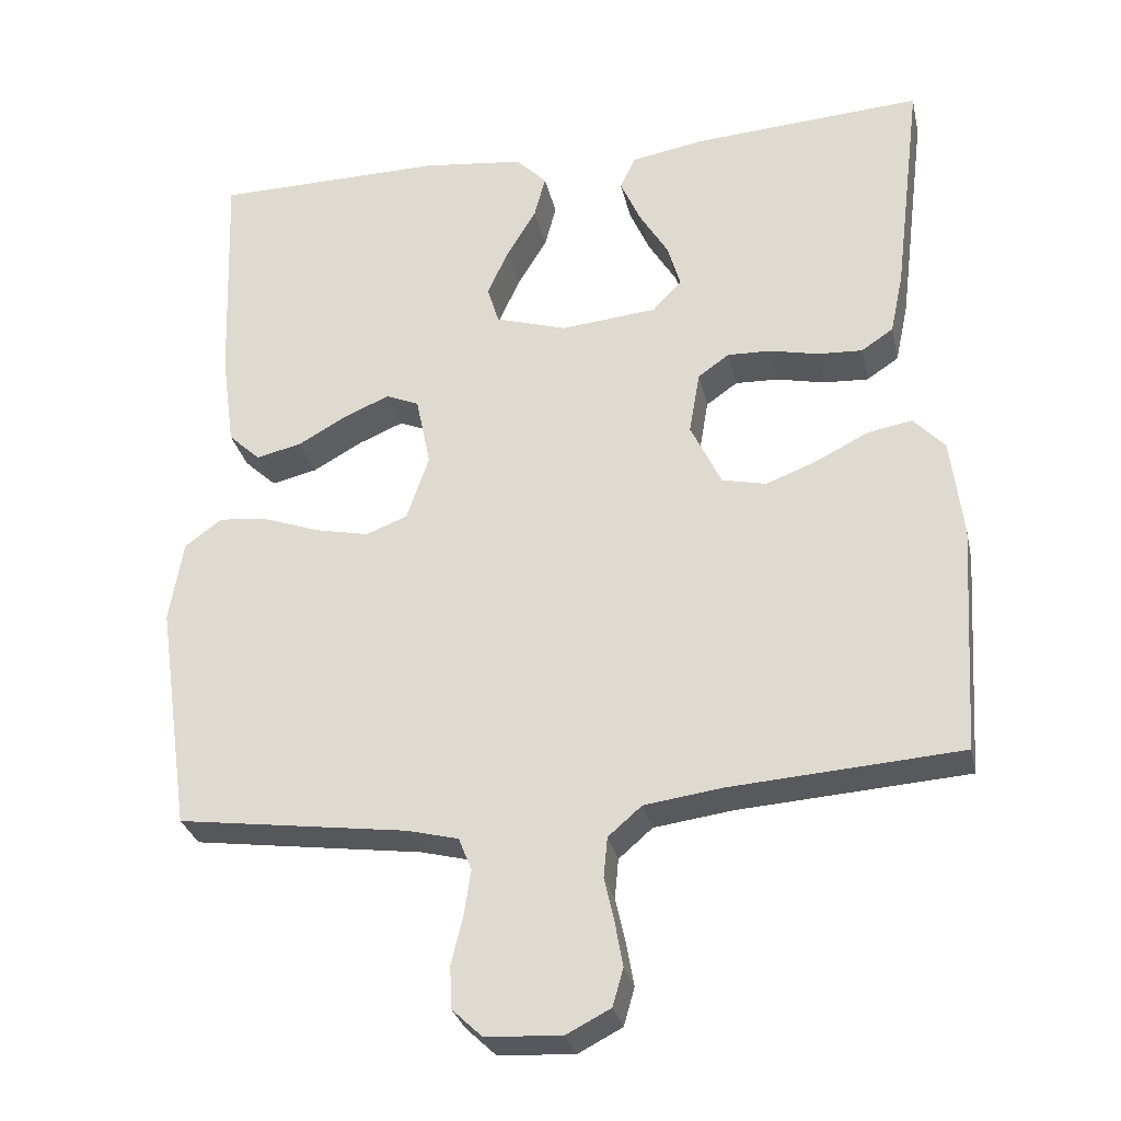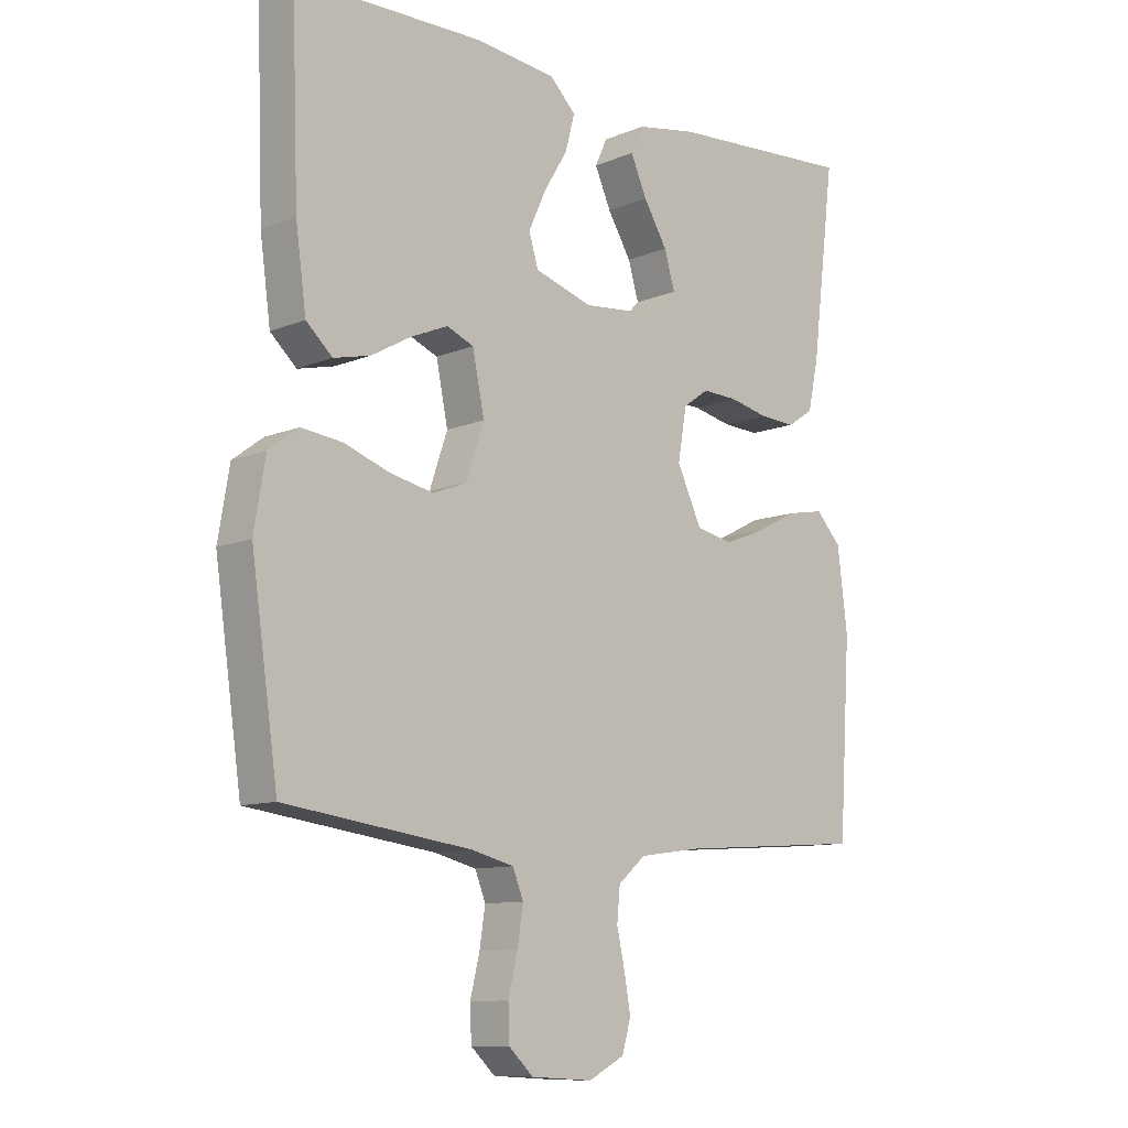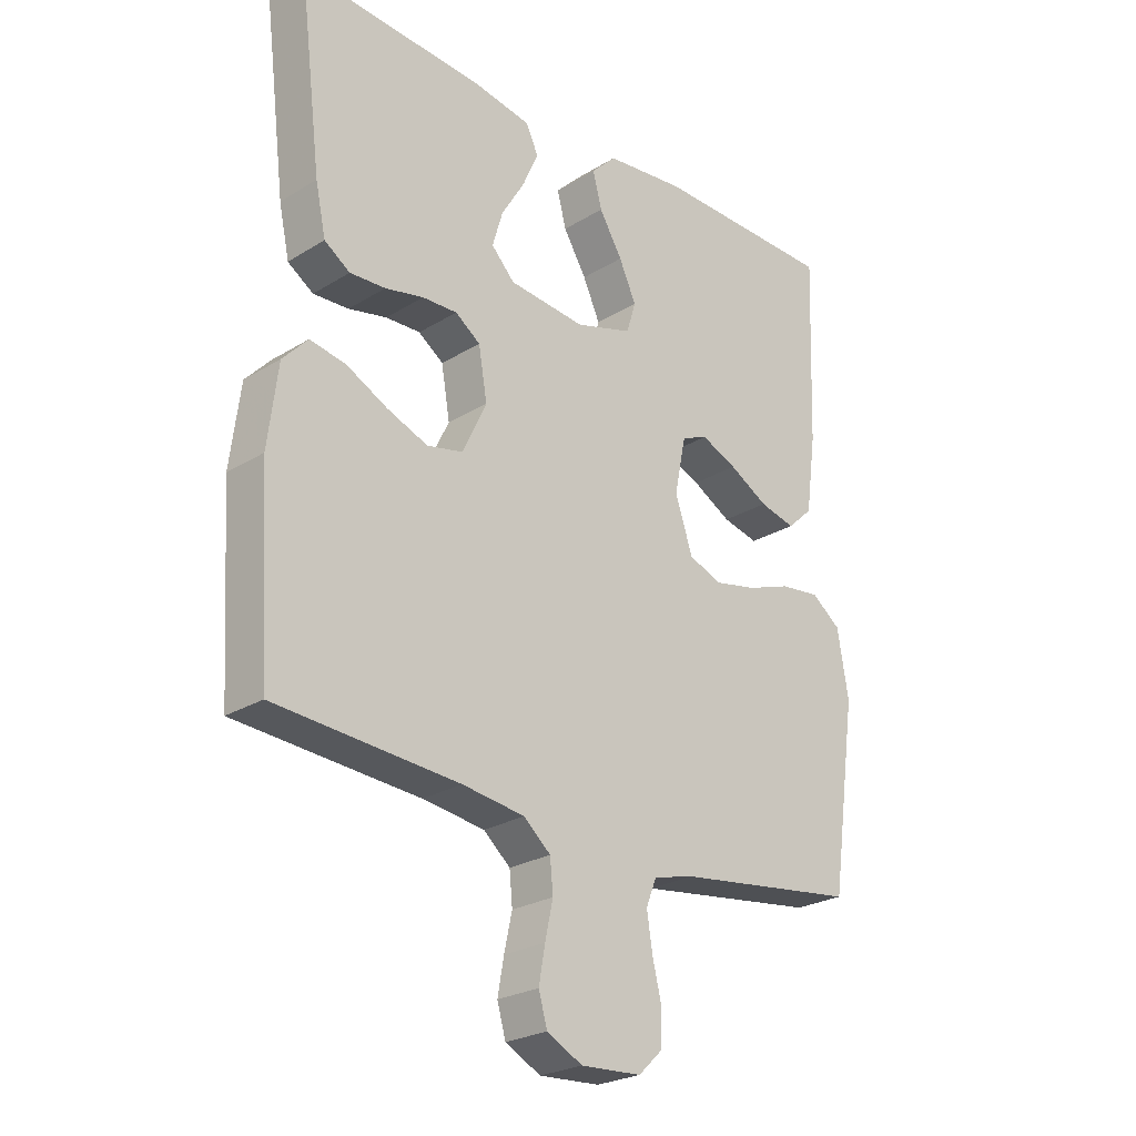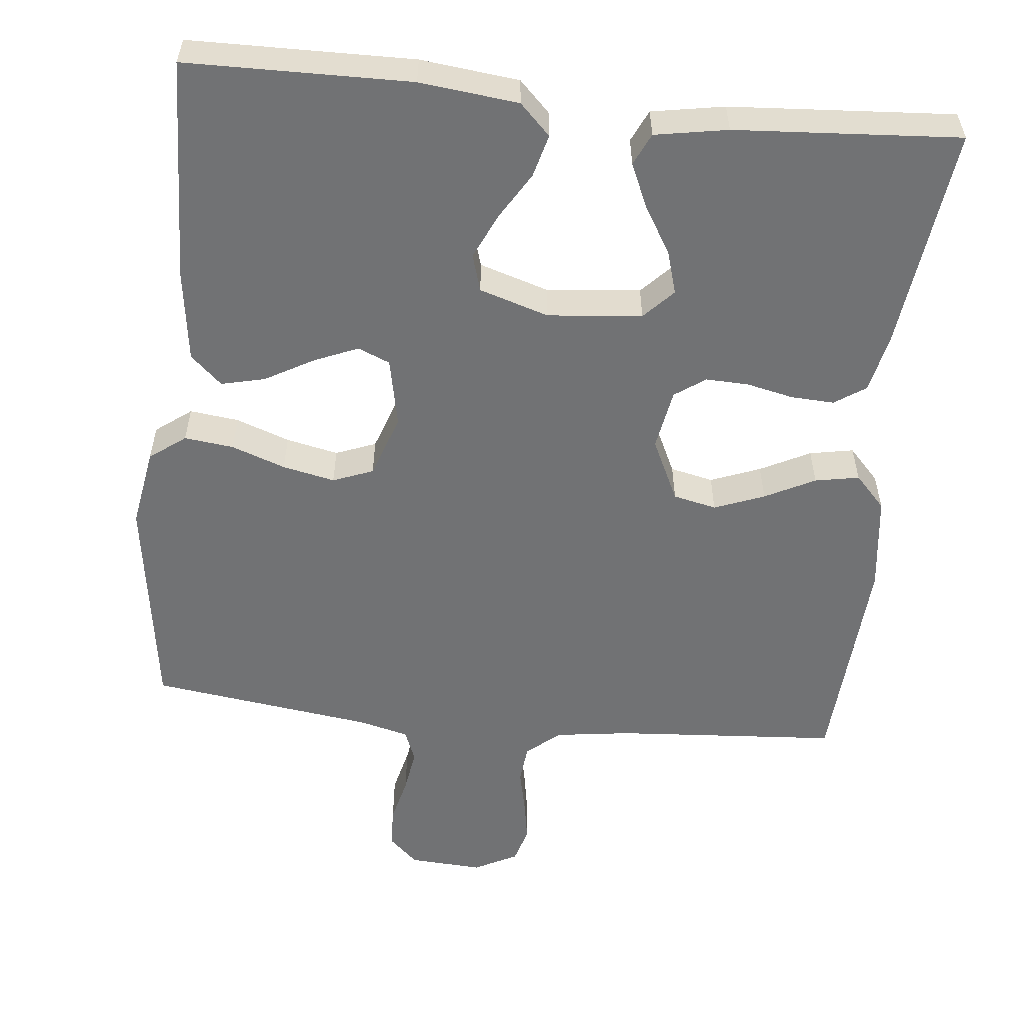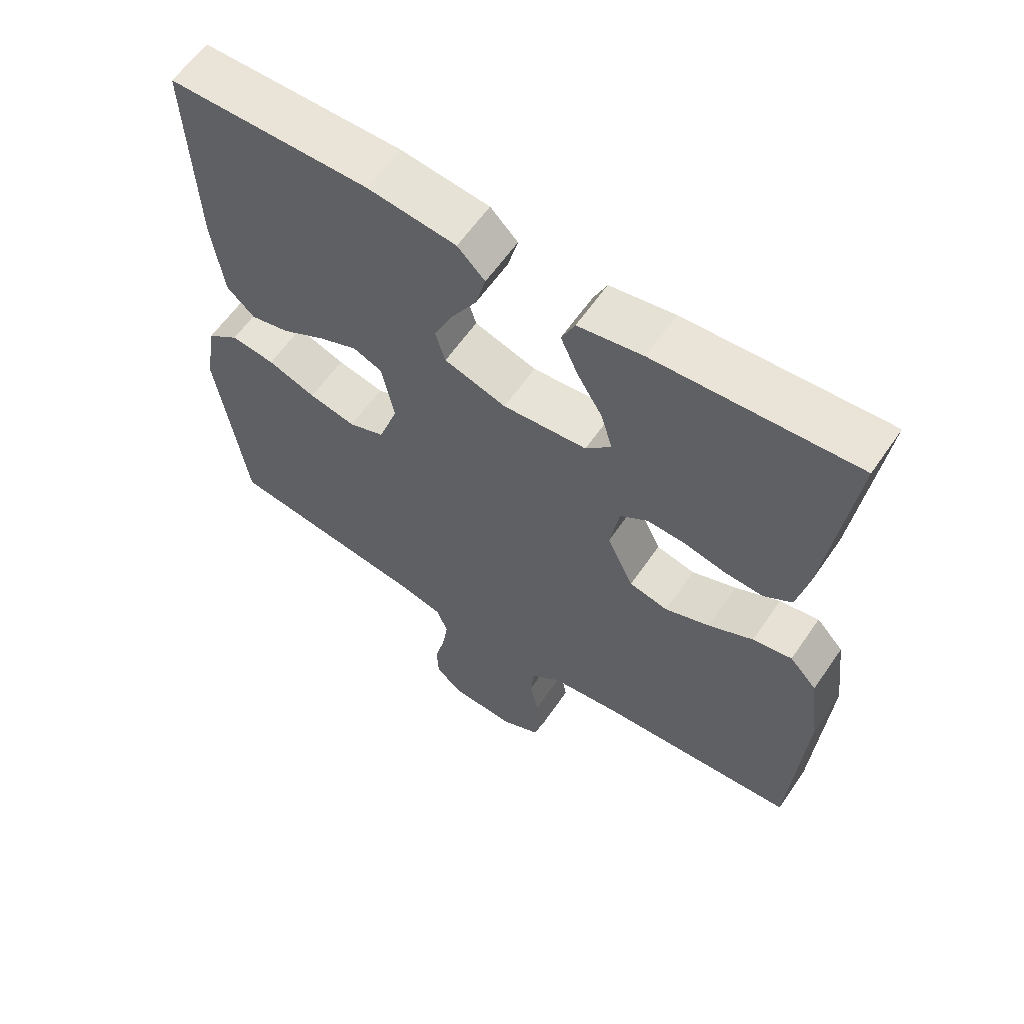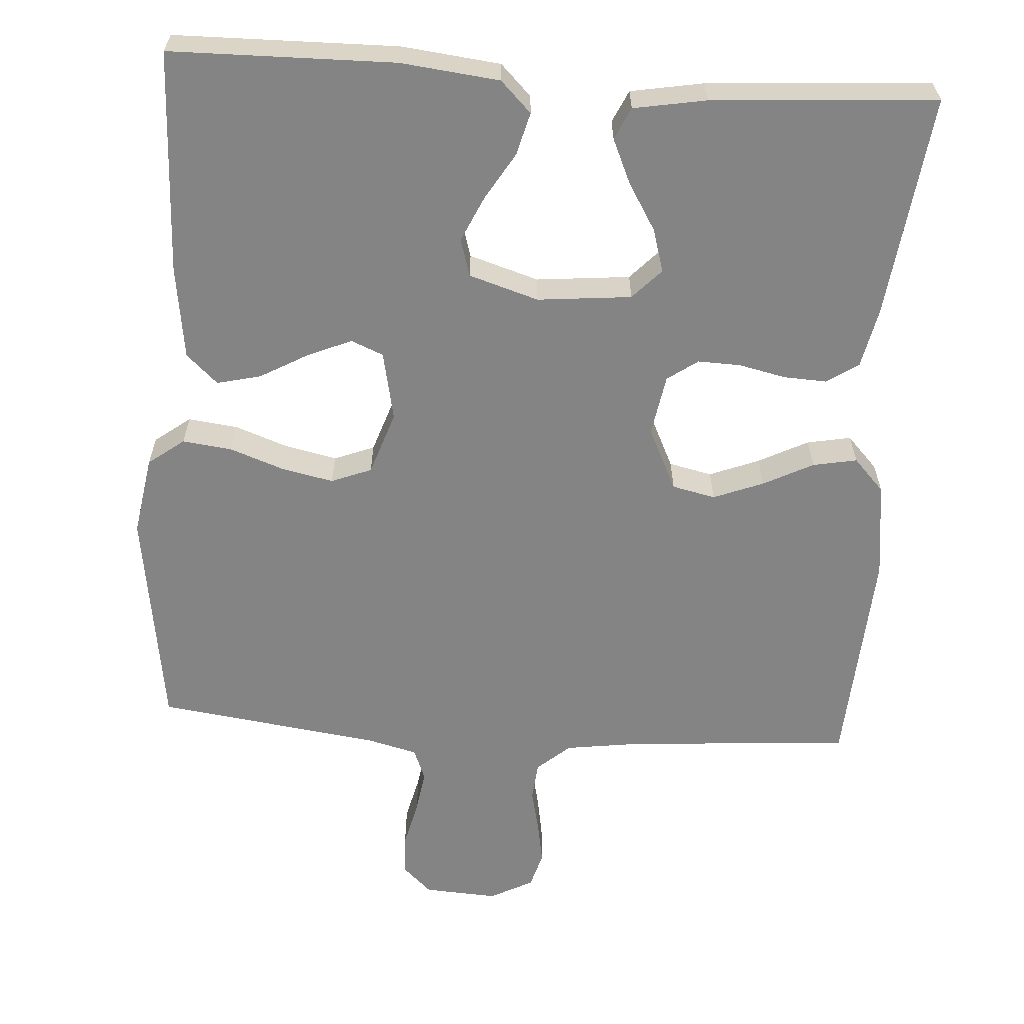
<metadata>
{"format":"obj","ext":"obj","renderer":"f3d","projection":"perspective","resolution":1024,"background":"white","views":[{"elev":-29.6,"azim":12.3,"up":"+Z"},{"elev":-10.3,"azim":-43.8,"up":"+Z"},{"elev":-25.1,"azim":134.7,"up":"+Z"},{"elev":-55.4,"azim":-5.9,"up":"+Y"},{"elev":60.8,"azim":34.4,"up":"+Z"},{"elev":-61.5,"azim":-3.7,"up":"+Y"}]}
</metadata>
<code>
v -0.5 0.07 -0.5
v -0.543 0.07 -0.2
v -0.525 0.07 -0.093
v -0.477 0.07 -0.057
v -0.411 0.07 -0.065
v -0.339 0.07 -0.091
v -0.269 0.07 -0.106
v -0.215 0.07 -0.085
v -0.186 0.07 0
v -0.205 0.07 0.093
v -0.248 0.07 0.111
v -0.307 0.07 0.086
v -0.371 0.07 0.05
v -0.43 0.07 0.036
v -0.472 0.07 0.075
v -0.489 0.07 0.2
v -0.5 0.07 0.5
v -0.2 0.07 0.504
v -0.068 0.07 0.489
v -0.027 0.07 0.448
v -0.042 0.07 0.391
v -0.08 0.07 0.328
v -0.108 0.07 0.267
v -0.093 0.07 0.217
v 0 0.07 0.188
v 0.126 0.07 0.2
v 0.164 0.07 0.24
v 0.147 0.07 0.298
v 0.109 0.07 0.361
v 0.083 0.07 0.42
v 0.103 0.07 0.463
v 0.2 0.07 0.48
v 0.5 0.07 0.5
v 0.463 0.07 0.2
v 0.446 0.07 0.12
v 0.404 0.07 0.092
v 0.346 0.07 0.095
v 0.283 0.07 0.109
v 0.226 0.07 0.111
v 0.185 0.07 0.082
v 0.171 0.07 0
v 0.211 0.07 -0.084
v 0.269 0.07 -0.097
v 0.336 0.07 -0.071
v 0.403 0.07 -0.037
v 0.462 0.07 -0.026
v 0.503 0.07 -0.07
v 0.519 0.07 -0.2
v 0.5 0.07 -0.5
v 0.2 0.07 -0.521
v 0.098 0.07 -0.535
v 0.054 0.07 -0.573
v 0.049 0.07 -0.625
v 0.062 0.07 -0.684
v 0.072 0.07 -0.741
v 0.058 0.07 -0.79
v 0 0.07 -0.82
v -0.099 0.07 -0.814
v -0.138 0.07 -0.777
v -0.14 0.07 -0.722
v -0.125 0.07 -0.66
v -0.116 0.07 -0.601
v -0.133 0.07 -0.558
v -0.2 0.07 -0.541
v -0.5 0 -0.5
v -0.543 0 -0.2
v -0.525 0 -0.093
v -0.477 0 -0.057
v -0.411 0 -0.065
v -0.339 0 -0.091
v -0.269 0 -0.106
v -0.215 0 -0.085
v -0.186 0 0
v -0.205 0 0.093
v -0.248 0 0.111
v -0.307 0 0.086
v -0.371 0 0.05
v -0.43 0 0.036
v -0.472 0 0.075
v -0.489 0 0.2
v -0.5 0 0.5
v -0.2 0 0.504
v -0.068 0 0.489
v -0.027 0 0.448
v -0.042 0 0.391
v -0.08 0 0.328
v -0.108 0 0.267
v -0.093 0 0.217
v 0 0 0.188
v 0.126 0 0.2
v 0.164 0 0.24
v 0.147 0 0.298
v 0.109 0 0.361
v 0.083 0 0.42
v 0.103 0 0.463
v 0.2 0 0.48
v 0.5 0 0.5
v 0.463 0 0.2
v 0.446 0 0.12
v 0.404 0 0.092
v 0.346 0 0.095
v 0.283 0 0.109
v 0.226 0 0.111
v 0.185 0 0.082
v 0.171 0 0
v 0.211 0 -0.084
v 0.269 0 -0.097
v 0.336 0 -0.071
v 0.403 0 -0.037
v 0.462 0 -0.026
v 0.503 0 -0.07
v 0.519 0 -0.2
v 0.5 0 -0.5
v 0.2 0 -0.521
v 0.098 0 -0.535
v 0.054 0 -0.573
v 0.049 0 -0.625
v 0.062 0 -0.684
v 0.072 0 -0.741
v 0.058 0 -0.79
v 0 0 -0.82
v -0.099 0 -0.814
v -0.138 0 -0.777
v -0.14 0 -0.722
v -0.125 0 -0.66
v -0.116 0 -0.601
v -0.133 0 -0.558
v -0.2 0 -0.541
f 58 59 60 61
f 58 61 62
f 57 58 62
f 56 57 62 63
f 53 54 55 56
f 47 48 49 50
f 47 50 51
f 44 45 46 47
f 43 44 47 51
f 42 43 51 52
f 35 36 37 38
f 35 38 39
f 34 35 39
f 33 34 39
f 32 33 39 40
f 28 29 30 31
f 27 28 31 32
f 19 20 21 22
f 19 22 23
f 18 19 23
f 17 18 23 24
f 15 16 17 24
f 12 13 14 15
f 11 12 15 24
f 3 4 5 6
f 3 6 7
f 64 1 2 3
f 63 64 3 7
f 53 56 63 7
f 41 42 52
f 32 40 41 52
f 27 32 52
f 26 27 52
f 25 26 52 53
f 10 11 24 25
f 9 10 25 53
f 8 9 53
f 7 8 53
f 125 124 123 122
f 126 125 122
f 126 122 121
f 127 126 121 120
f 120 119 118 117
f 114 113 112 111
f 115 114 111
f 111 110 109 108
f 115 111 108 107
f 116 115 107 106
f 102 101 100 99
f 103 102 99
f 103 99 98
f 103 98 97
f 104 103 97 96
f 95 94 93 92
f 96 95 92 91
f 86 85 84 83
f 87 86 83
f 87 83 82
f 88 87 82 81
f 88 81 80 79
f 79 78 77 76
f 88 79 76 75
f 70 69 68 67
f 71 70 67
f 67 66 65 128
f 71 67 128 127
f 71 127 120 117
f 116 106 105
f 116 105 104 96
f 116 96 91
f 116 91 90
f 117 116 90 89
f 89 88 75 74
f 117 89 74 73
f 117 73 72
f 117 72 71
f 1 65 66 2
f 2 66 67 3
f 3 67 68 4
f 4 68 69 5
f 5 69 70 6
f 6 70 71 7
f 7 71 72 8
f 8 72 73 9
f 9 73 74 10
f 10 74 75 11
f 11 75 76 12
f 12 76 77 13
f 13 77 78 14
f 14 78 79 15
f 15 79 80 16
f 16 80 81 17
f 17 81 82 18
f 18 82 83 19
f 19 83 84 20
f 20 84 85 21
f 21 85 86 22
f 22 86 87 23
f 23 87 88 24
f 24 88 89 25
f 25 89 90 26
f 26 90 91 27
f 27 91 92 28
f 28 92 93 29
f 29 93 94 30
f 30 94 95 31
f 31 95 96 32
f 32 96 97 33
f 33 97 98 34
f 34 98 99 35
f 35 99 100 36
f 36 100 101 37
f 37 101 102 38
f 38 102 103 39
f 39 103 104 40
f 40 104 105 41
f 41 105 106 42
f 42 106 107 43
f 43 107 108 44
f 44 108 109 45
f 45 109 110 46
f 46 110 111 47
f 47 111 112 48
f 48 112 113 49
f 49 113 114 50
f 50 114 115 51
f 51 115 116 52
f 52 116 117 53
f 53 117 118 54
f 54 118 119 55
f 55 119 120 56
f 56 120 121 57
f 57 121 122 58
f 58 122 123 59
f 59 123 124 60
f 60 124 125 61
f 61 125 126 62
f 62 126 127 63
f 63 127 128 64
f 64 128 65 1

</code>
